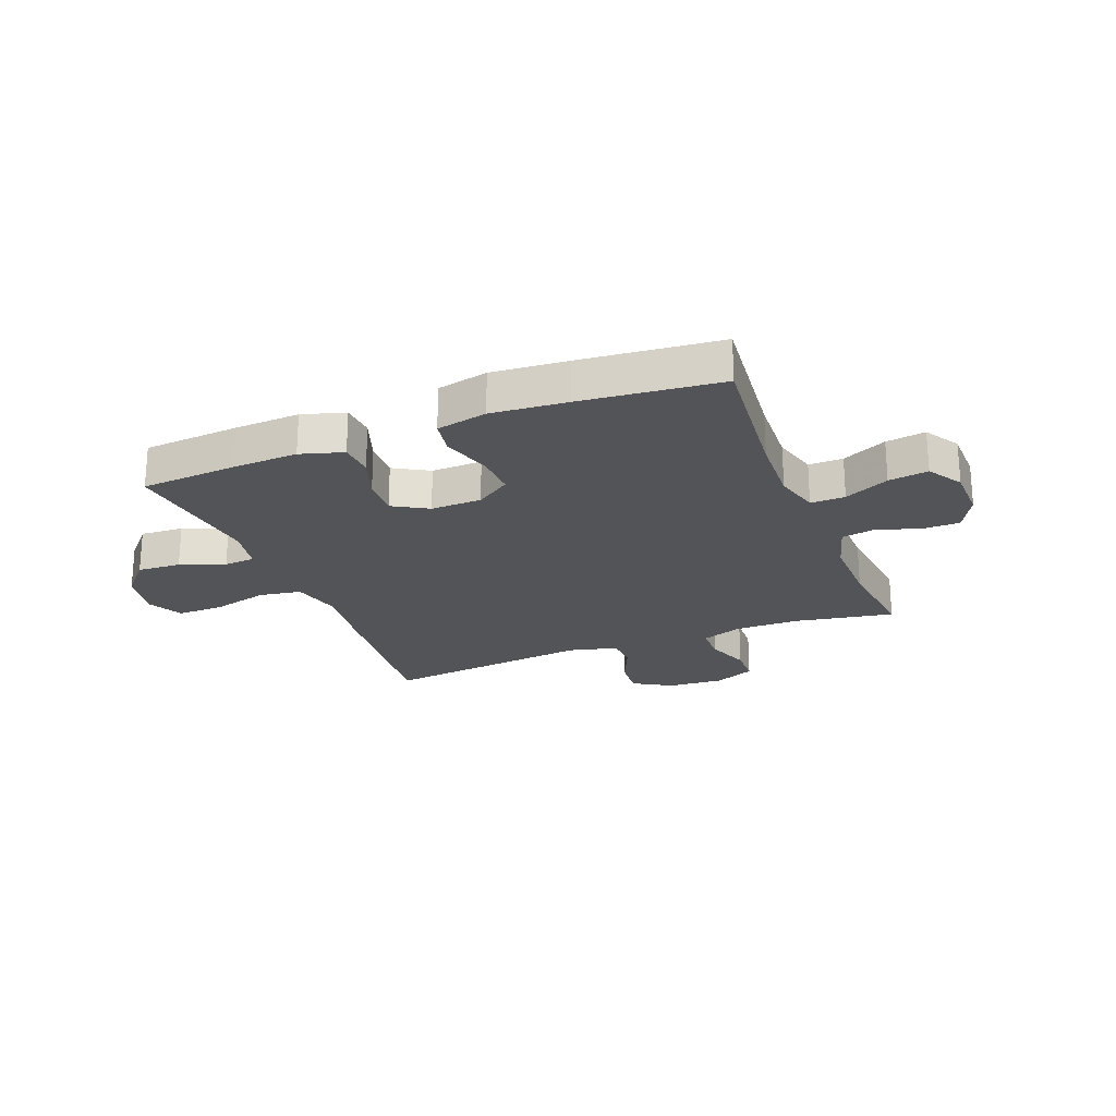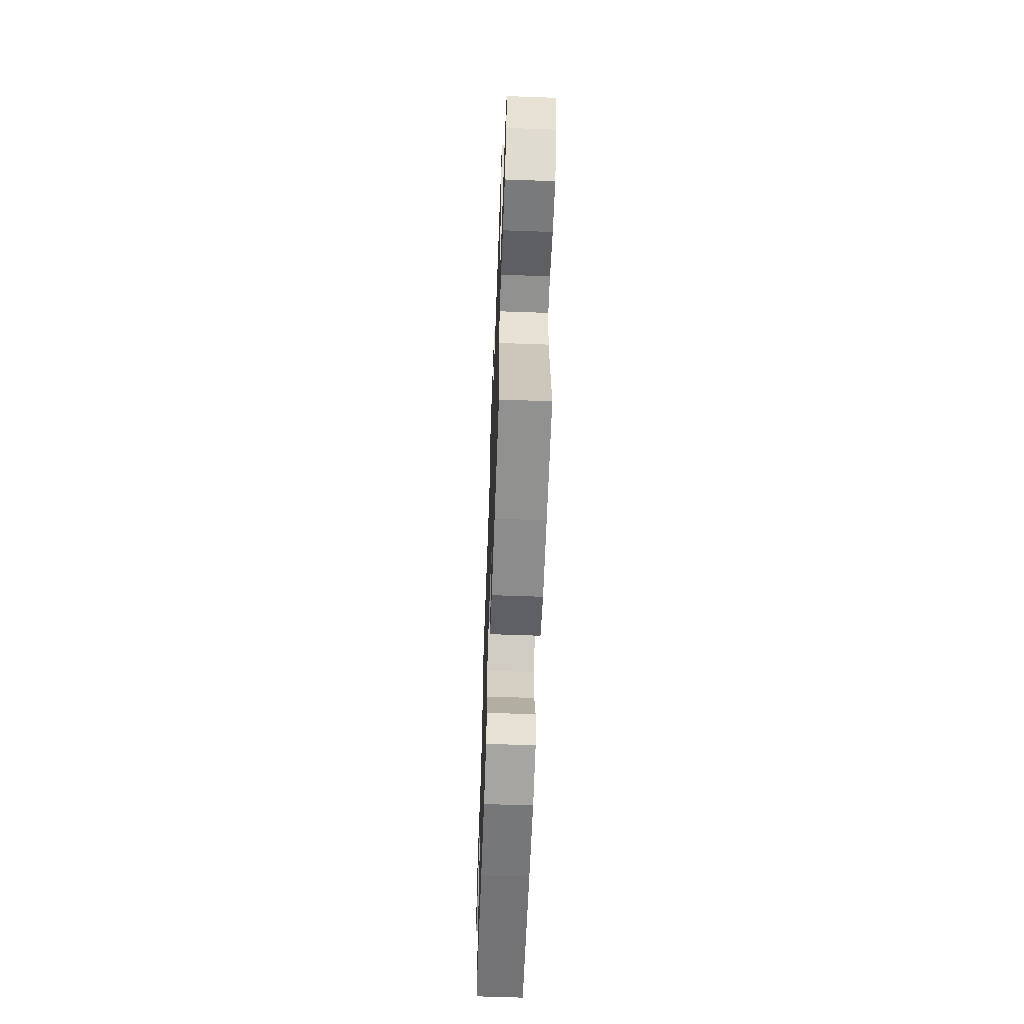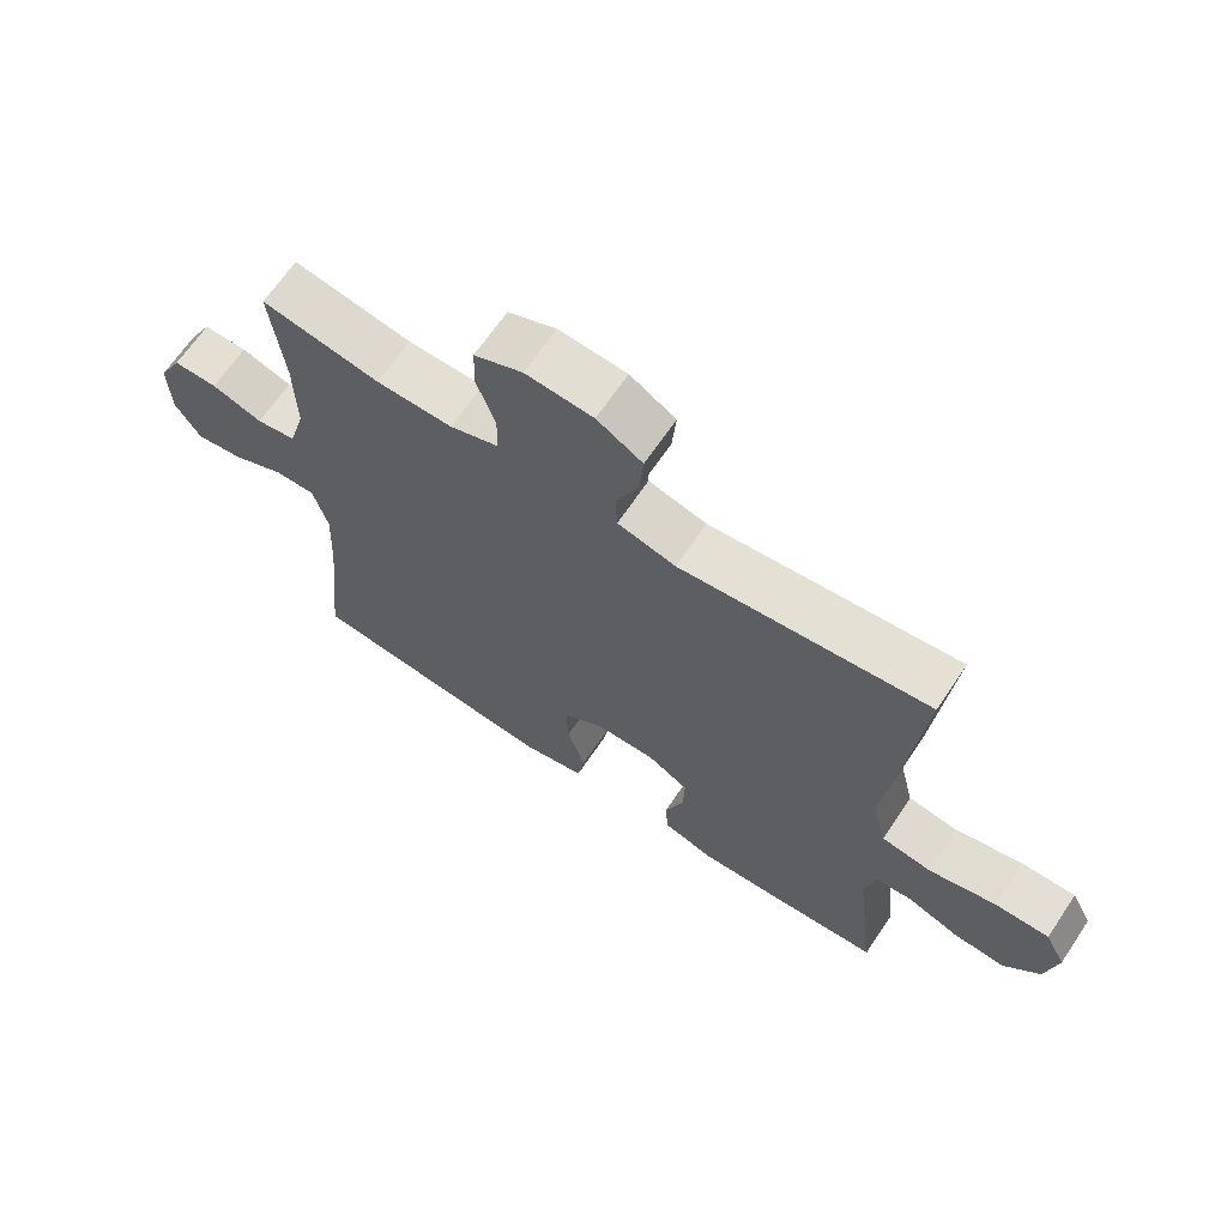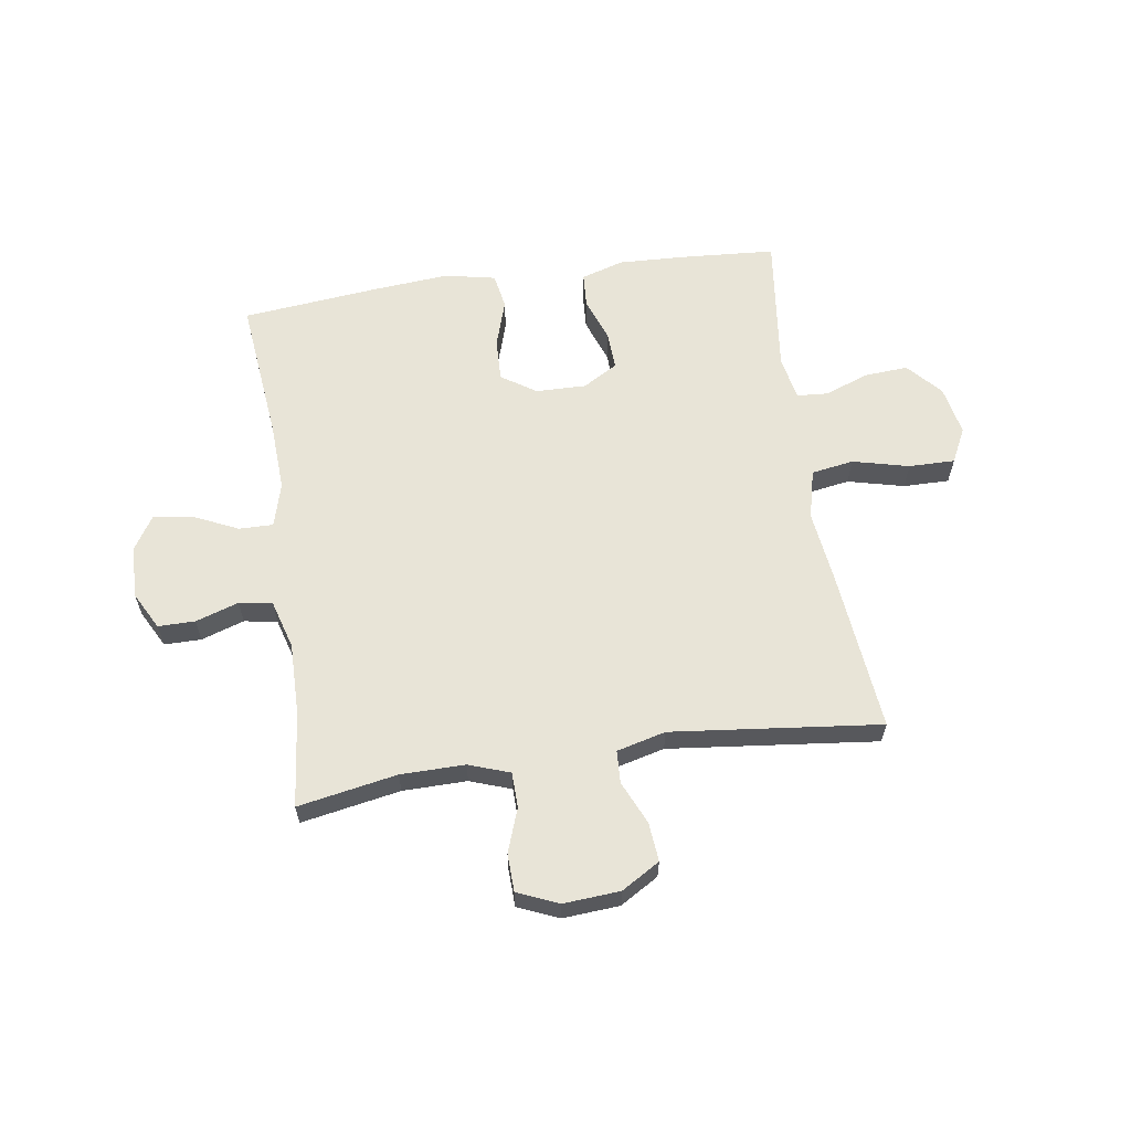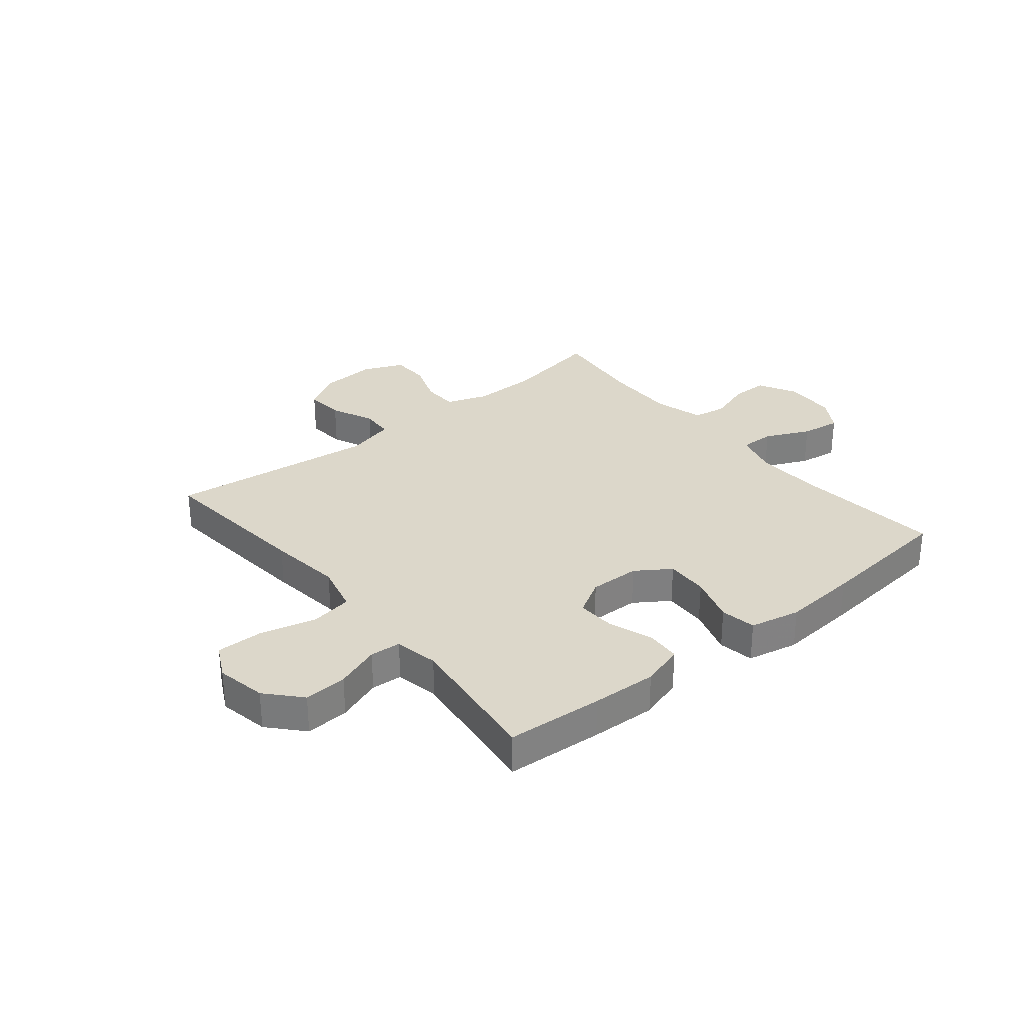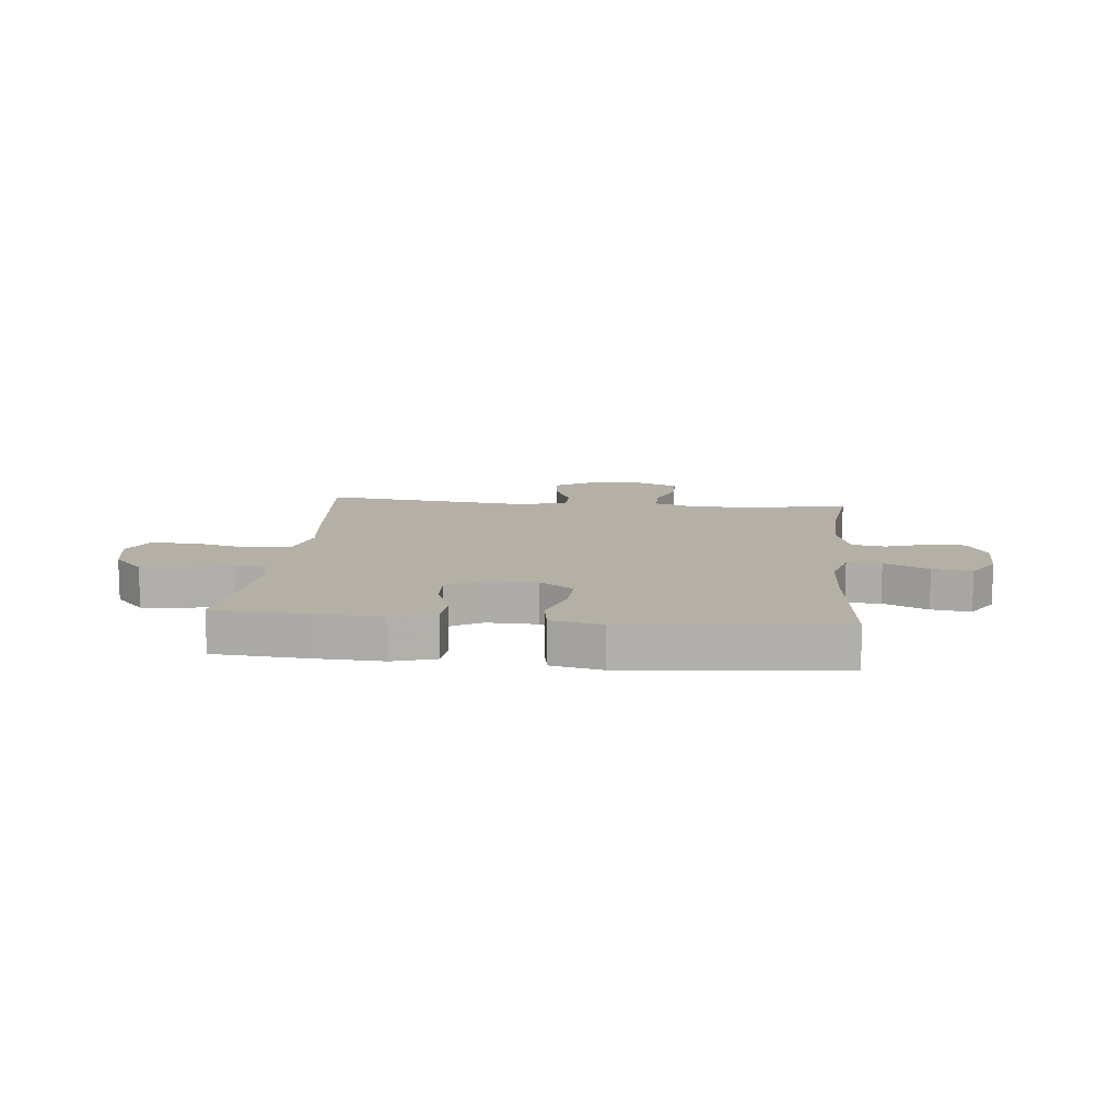
<metadata>
{"format":"obj","ext":"obj","renderer":"f3d","projection":"perspective","resolution":1024,"background":"white","views":[{"elev":-23.1,"azim":-158.5,"up":"+Y"},{"elev":-61.8,"azim":87.9,"up":"+Z"},{"elev":66.4,"azim":33.9,"up":"+Z"},{"elev":61.3,"azim":-8.6,"up":"+Y"},{"elev":30.6,"azim":140.8,"up":"+Y"},{"elev":11.7,"azim":-174.2,"up":"+Y"}]}
</metadata>
<code>
v -0.5 0.07 0.5
v -0.324 0.07 0.468
v -0.21 0.07 0.467
v -0.137 0.07 0.493
v -0.136 0.07 0.556
v -0.164 0.07 0.634
v -0.162 0.07 0.701
v -0.09 0.07 0.732
v 0.011 0.07 0.725
v 0.079 0.07 0.684
v 0.073 0.07 0.615
v 0.039 0.07 0.538
v 0.042 0.07 0.48
v 0.129 0.07 0.458
v 0.5 0.07 0.5
v 0.472 0.07 0.214
v 0.456 0.07 0.083
v 0.478 0.07 -0.005
v 0.553 0.07 -0.017
v 0.653 0.07 0.008
v 0.735 0.07 0.009
v 0.766 0.07 -0.052
v 0.749 0.07 -0.141
v 0.695 0.07 -0.201
v 0.618 0.07 -0.196
v 0.539 0.07 -0.167
v 0.484 0.07 -0.171
v 0.469 0.07 -0.249
v 0.5 0.07 -0.5
v 0.329 0.07 -0.512
v 0.213 0.07 -0.517
v 0.137 0.07 -0.494
v 0.133 0.07 -0.433
v 0.161 0.07 -0.355
v 0.164 0.07 -0.286
v 0.102 0.07 -0.25
v 0.012 0.07 -0.252
v -0.049 0.07 -0.293
v -0.046 0.07 -0.369
v -0.019 0.07 -0.454
v -0.03 0.07 -0.517
v -0.12 0.07 -0.536
v -0.254 0.07 -0.525
v -0.5 0.07 -0.5
v -0.474 0.07 -0.245
v -0.468 0.07 -0.121
v -0.49 0.07 -0.042
v -0.551 0.07 -0.043
v -0.63 0.07 -0.08
v -0.7 0.07 -0.09
v -0.738 0.07 -0.029
v -0.74 0.07 0.064
v -0.705 0.07 0.13
v -0.639 0.07 0.13
v -0.563 0.07 0.105
v -0.504 0.07 0.115
v -0.479 0.07 0.202
v -0.481 0.07 0.331
v -0.5 0 0.5
v -0.324 0 0.468
v -0.21 0 0.467
v -0.137 0 0.493
v -0.136 0 0.556
v -0.164 0 0.634
v -0.162 0 0.701
v -0.09 0 0.732
v 0.011 0 0.725
v 0.079 0 0.684
v 0.073 0 0.615
v 0.039 0 0.538
v 0.042 0 0.48
v 0.129 0 0.458
v 0.5 0 0.5
v 0.472 0 0.214
v 0.456 0 0.083
v 0.478 0 -0.005
v 0.553 0 -0.017
v 0.653 0 0.008
v 0.735 0 0.009
v 0.766 0 -0.052
v 0.749 0 -0.141
v 0.695 0 -0.201
v 0.618 0 -0.196
v 0.539 0 -0.167
v 0.484 0 -0.171
v 0.469 0 -0.249
v 0.5 0 -0.5
v 0.329 0 -0.512
v 0.213 0 -0.517
v 0.137 0 -0.494
v 0.133 0 -0.433
v 0.161 0 -0.355
v 0.164 0 -0.286
v 0.102 0 -0.25
v 0.012 0 -0.252
v -0.049 0 -0.293
v -0.046 0 -0.369
v -0.019 0 -0.454
v -0.03 0 -0.517
v -0.12 0 -0.536
v -0.254 0 -0.525
v -0.5 0 -0.5
v -0.474 0 -0.245
v -0.468 0 -0.121
v -0.49 0 -0.042
v -0.551 0 -0.043
v -0.63 0 -0.08
v -0.7 0 -0.09
v -0.738 0 -0.029
v -0.74 0 0.064
v -0.705 0 0.13
v -0.639 0 0.13
v -0.563 0 0.105
v -0.504 0 0.115
v -0.479 0 0.202
v -0.481 0 0.331
f 52 53 54 55
f 52 55 56
f 51 52 56
f 48 49 50 51
f 47 48 51 56
f 46 47 56 57
f 42 43 44 45
f 42 45 46
f 39 40 41 42
f 38 39 42 46
f 37 38 46 57
f 31 32 33 34
f 31 34 35
f 28 29 30 31
f 27 28 31 35
f 23 24 25 26
f 23 26 27
f 22 23 27
f 19 20 21 22
f 18 19 22 27
f 17 18 27 35
f 14 15 16 17
f 13 14 17 35
f 9 10 11 12
f 9 12 13
f 8 9 13
f 5 6 7 8
f 4 5 8 13
f 3 4 13 35
f 58 1 2
f 36 37 57 58
f 35 36 58
f 2 3 35 58
f 113 112 111 110
f 114 113 110
f 114 110 109
f 109 108 107 106
f 114 109 106 105
f 115 114 105 104
f 103 102 101 100
f 104 103 100
f 100 99 98 97
f 104 100 97 96
f 115 104 96 95
f 92 91 90 89
f 93 92 89
f 89 88 87 86
f 93 89 86 85
f 84 83 82 81
f 85 84 81
f 85 81 80
f 80 79 78 77
f 85 80 77 76
f 93 85 76 75
f 75 74 73 72
f 93 75 72 71
f 70 69 68 67
f 71 70 67
f 71 67 66
f 66 65 64 63
f 71 66 63 62
f 93 71 62 61
f 60 59 116
f 116 115 95 94
f 116 94 93
f 116 93 61 60
f 1 59 60 2
f 2 60 61 3
f 3 61 62 4
f 4 62 63 5
f 5 63 64 6
f 6 64 65 7
f 7 65 66 8
f 8 66 67 9
f 9 67 68 10
f 10 68 69 11
f 11 69 70 12
f 12 70 71 13
f 13 71 72 14
f 14 72 73 15
f 15 73 74 16
f 16 74 75 17
f 17 75 76 18
f 18 76 77 19
f 19 77 78 20
f 20 78 79 21
f 21 79 80 22
f 22 80 81 23
f 23 81 82 24
f 24 82 83 25
f 25 83 84 26
f 26 84 85 27
f 27 85 86 28
f 28 86 87 29
f 29 87 88 30
f 30 88 89 31
f 31 89 90 32
f 32 90 91 33
f 33 91 92 34
f 34 92 93 35
f 35 93 94 36
f 36 94 95 37
f 37 95 96 38
f 38 96 97 39
f 39 97 98 40
f 40 98 99 41
f 41 99 100 42
f 42 100 101 43
f 43 101 102 44
f 44 102 103 45
f 45 103 104 46
f 46 104 105 47
f 47 105 106 48
f 48 106 107 49
f 49 107 108 50
f 50 108 109 51
f 51 109 110 52
f 52 110 111 53
f 53 111 112 54
f 54 112 113 55
f 55 113 114 56
f 56 114 115 57
f 57 115 116 58
f 58 116 59 1

</code>
